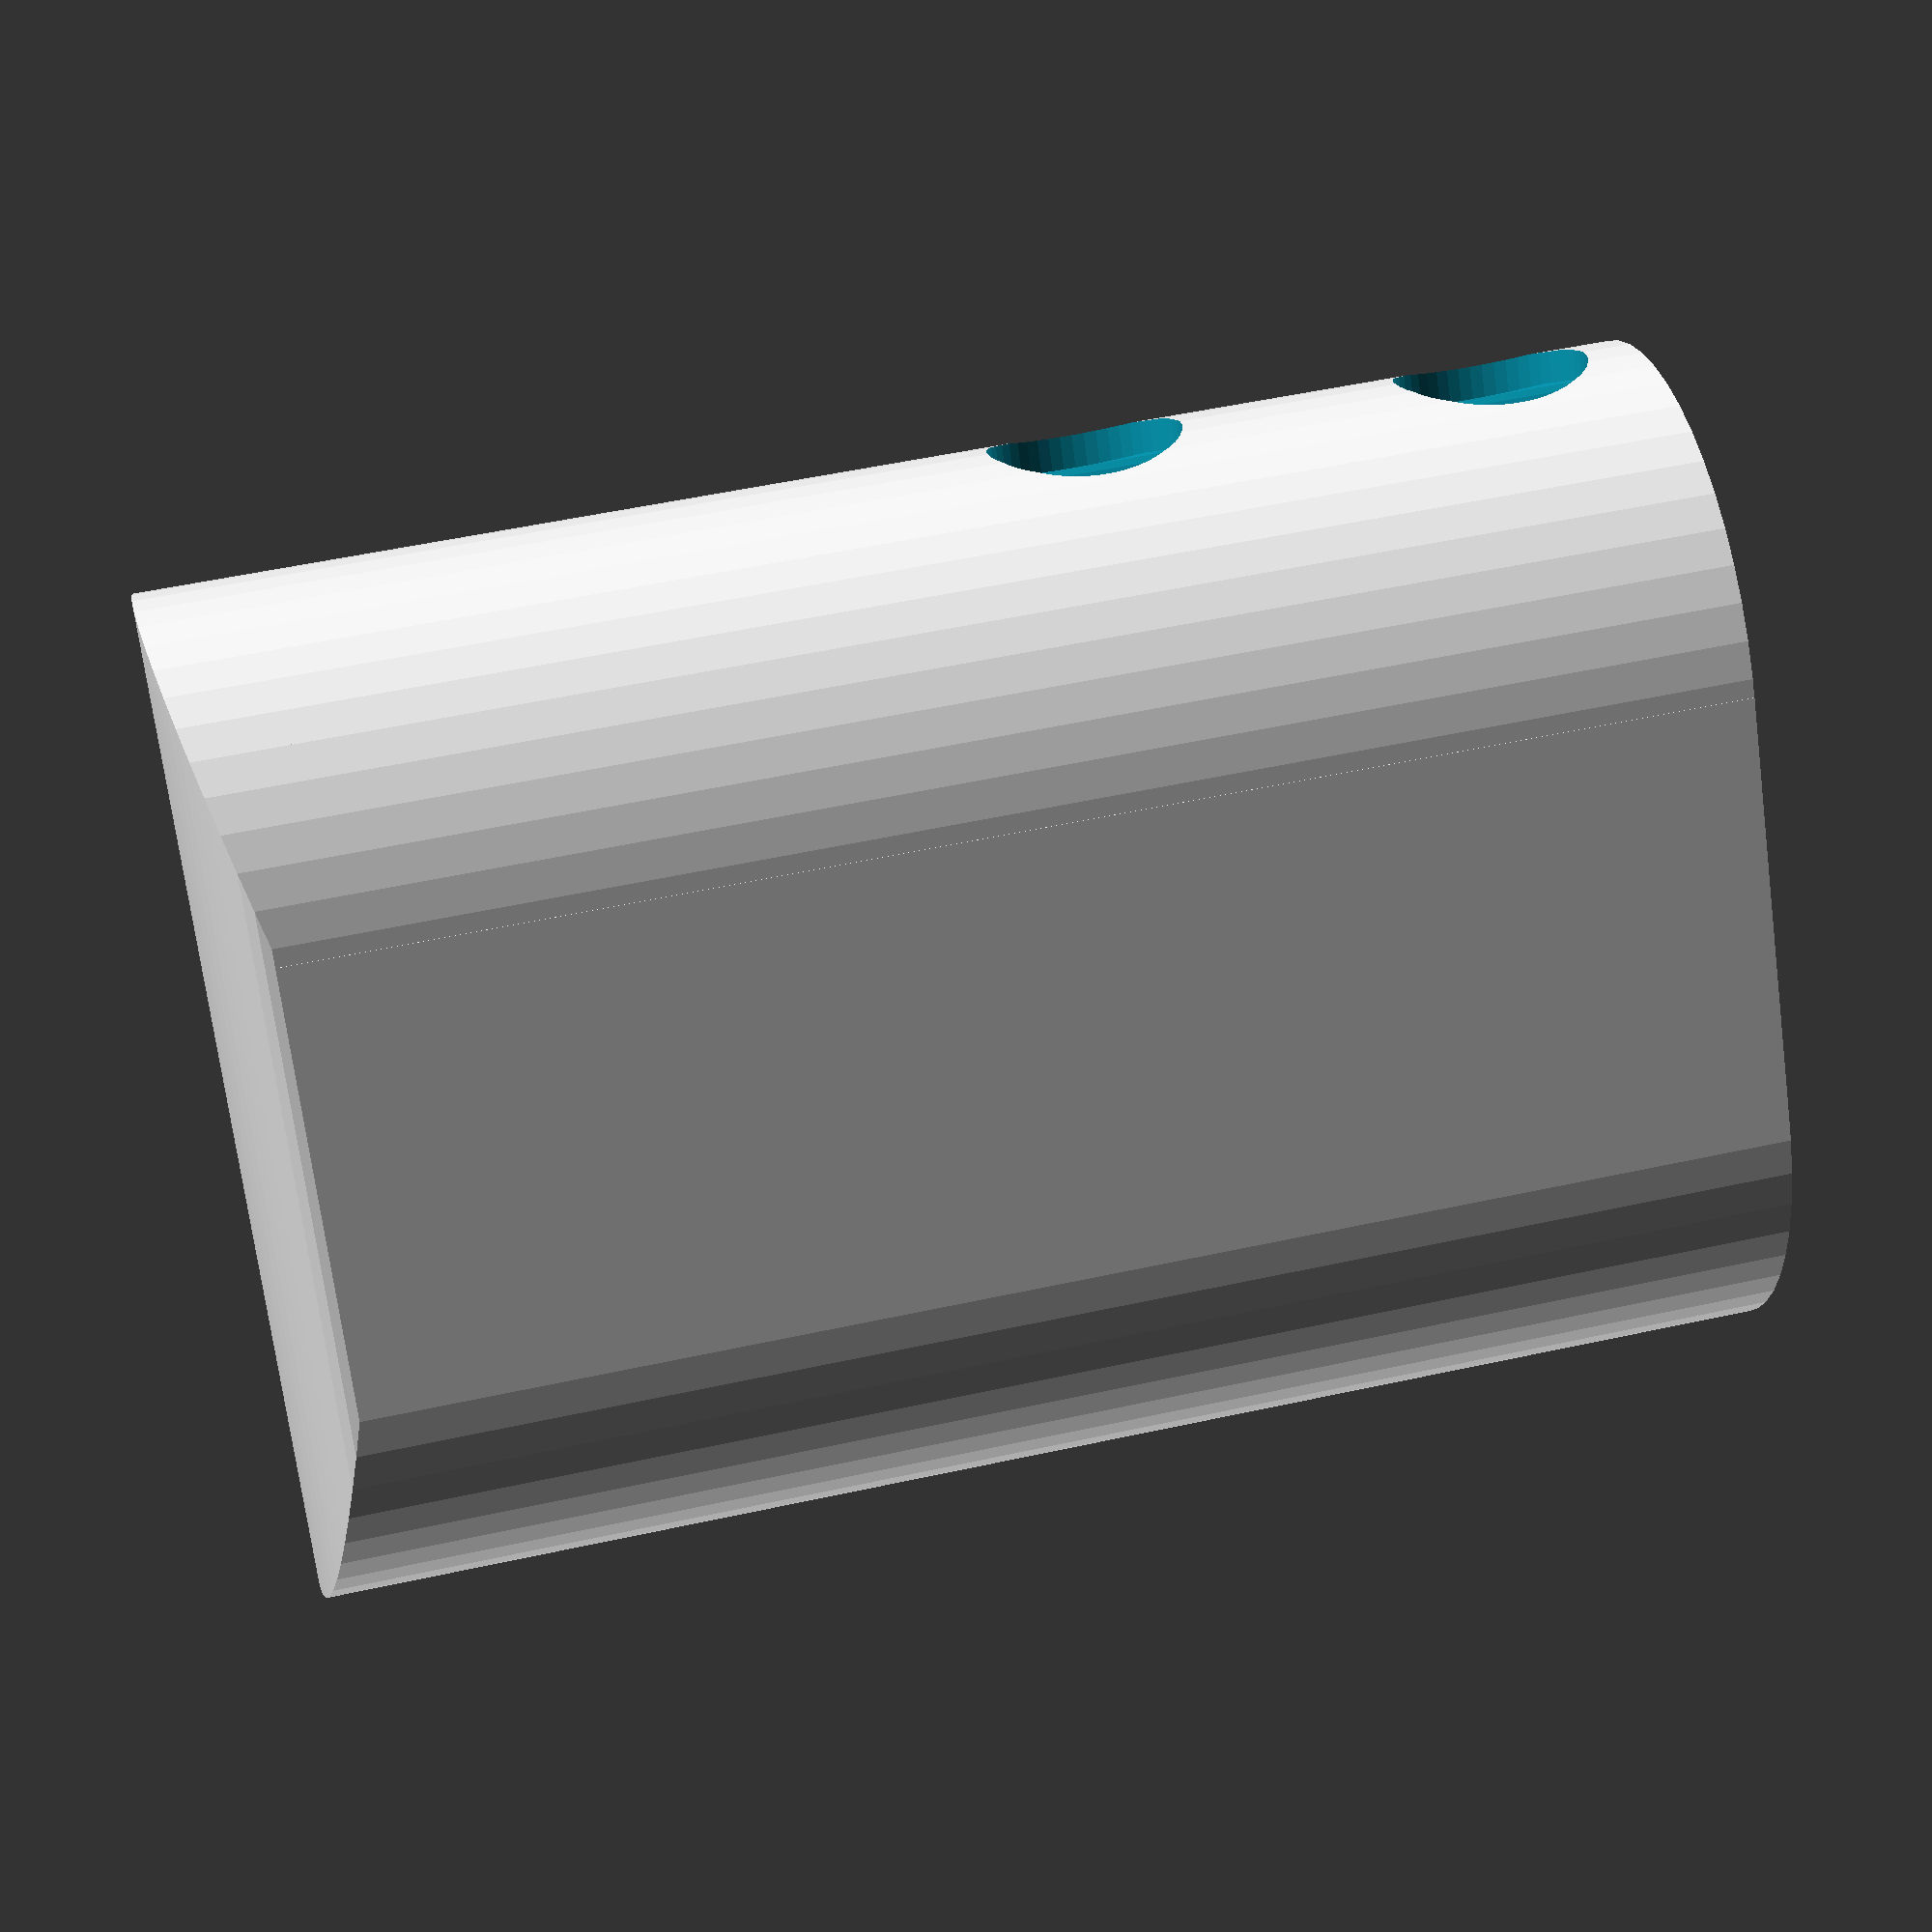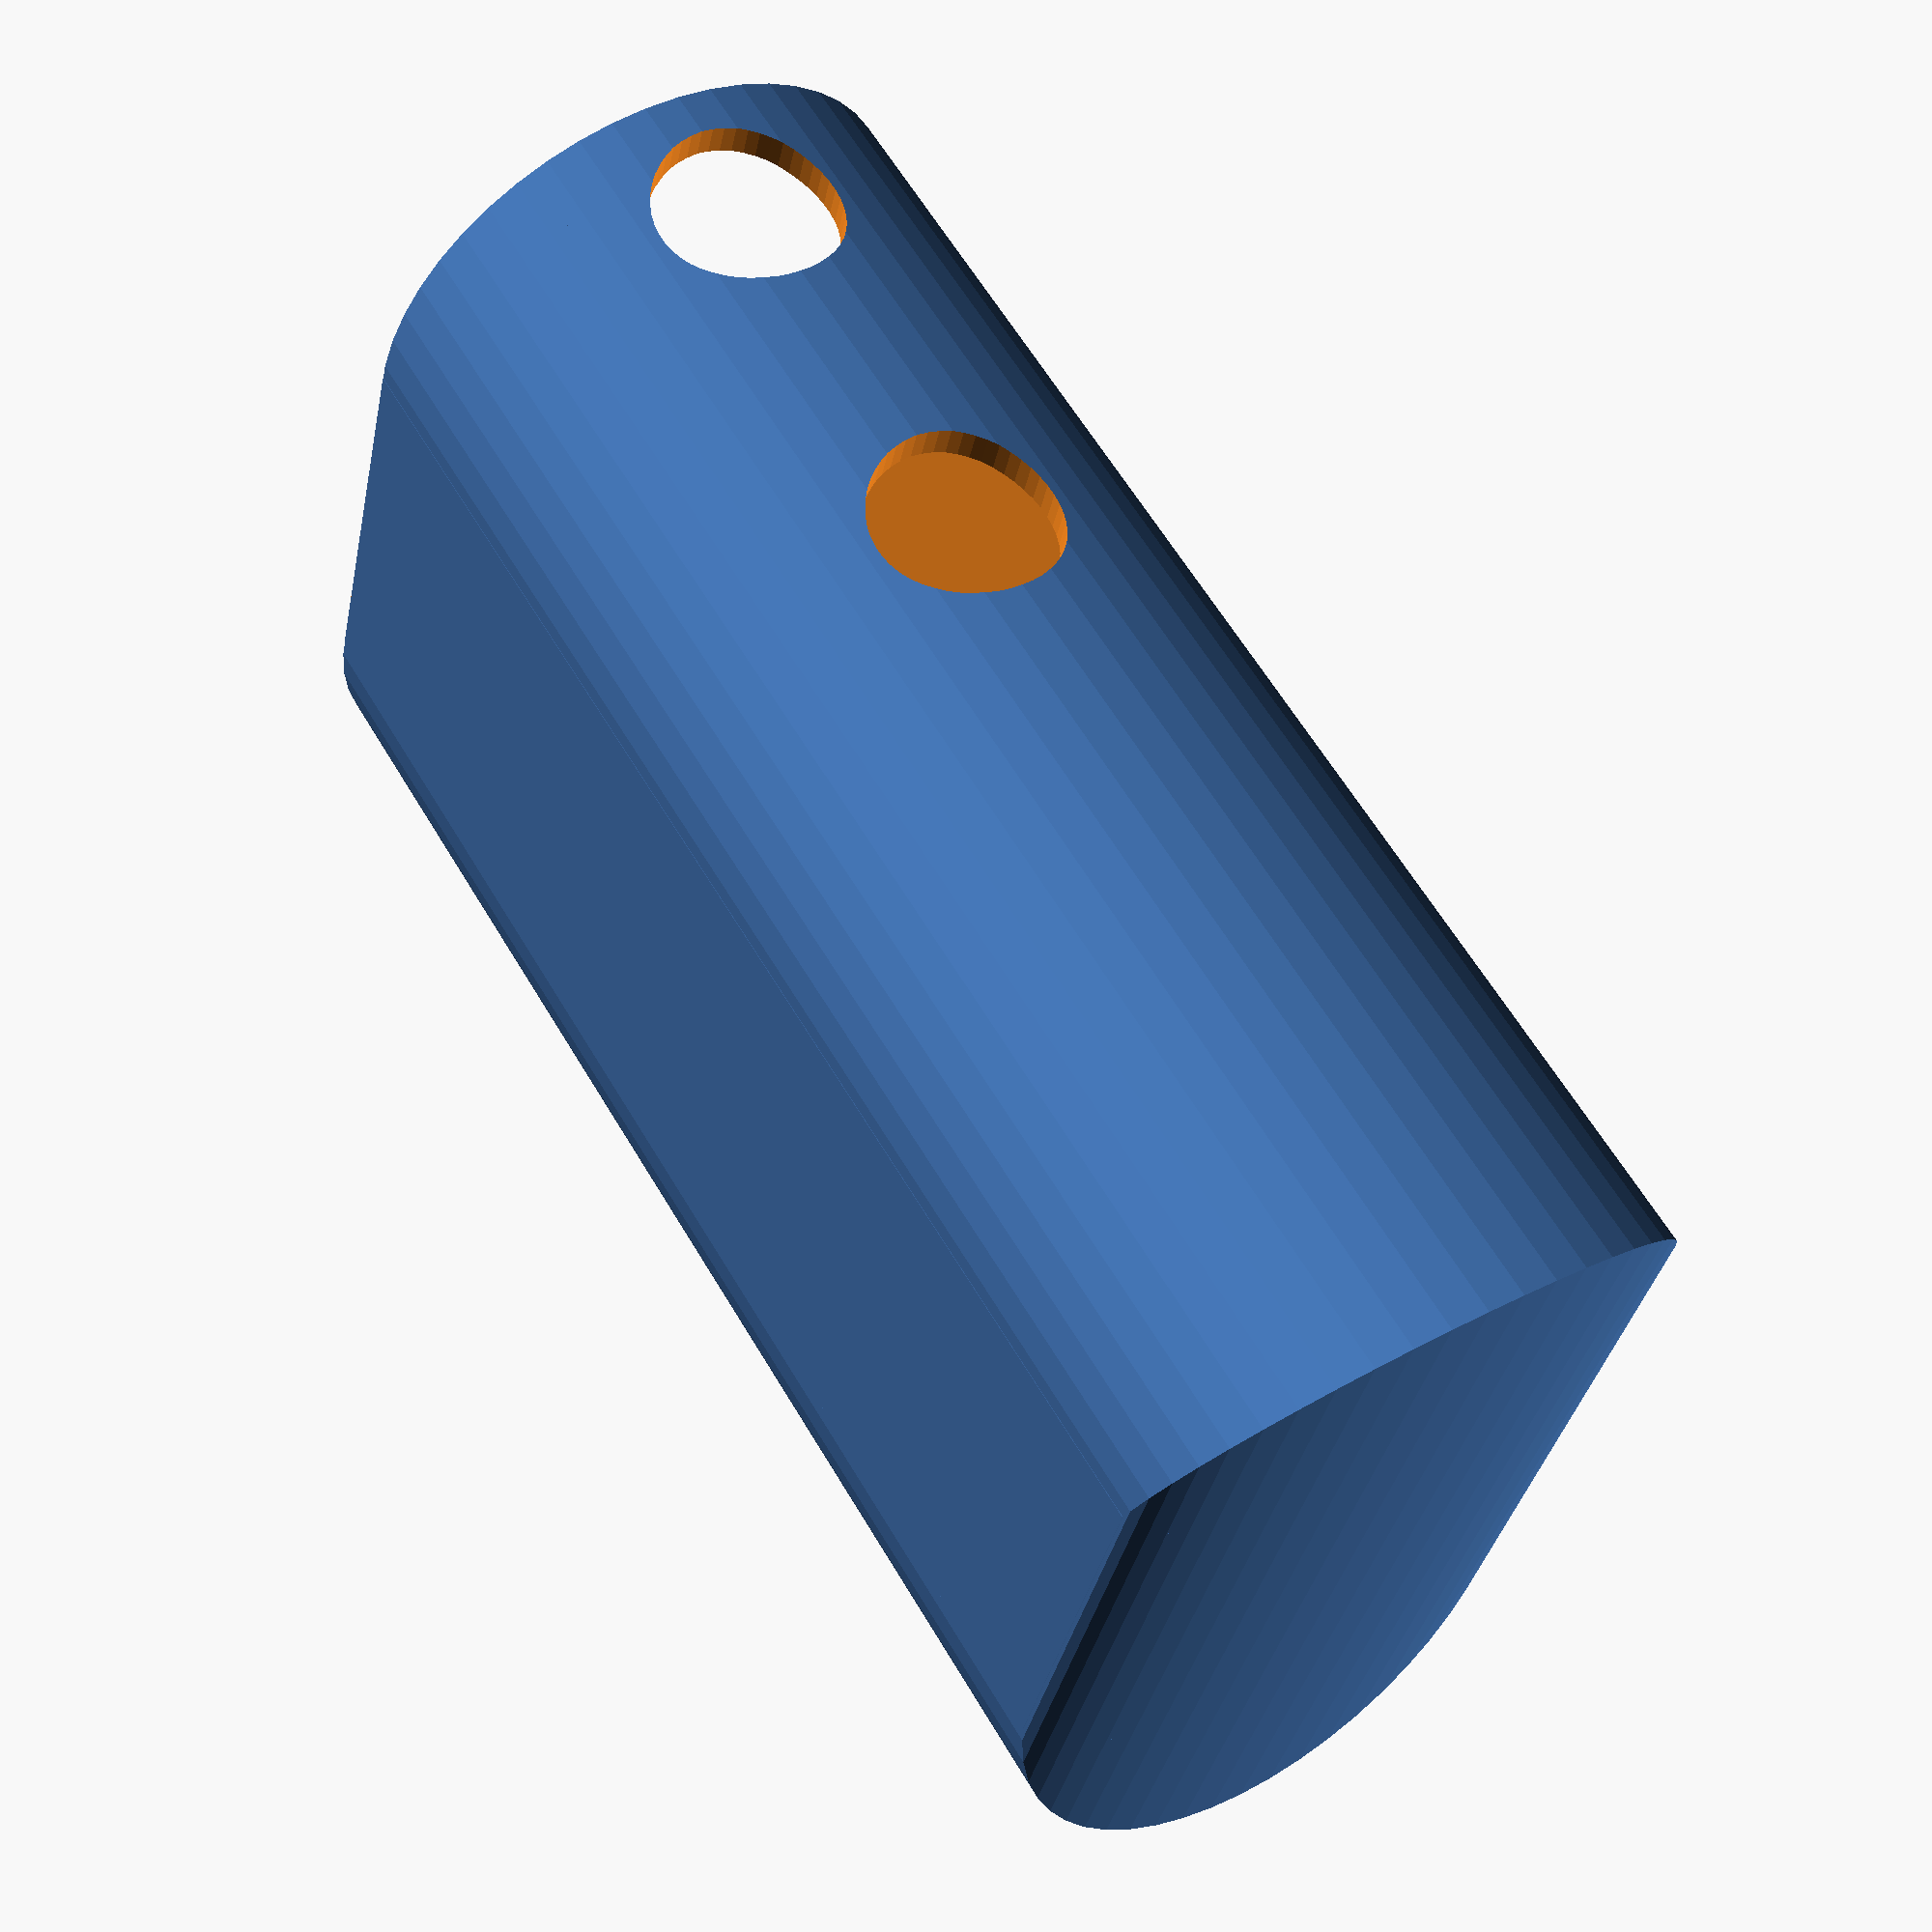
<openscad>
length=48.8;
width=28;
height=71;
breadth=1.5;
rounding_top=3.5;
hole1_position=2.3;
hole_distance=10.5;
hole_diameter=9.2;

$fn=50;

sheight=height-rounding_top;
module outer() {
    translate([(length-width)/2,0,0]) cylinder(h=sheight, d=width);
    translate([-(length-width)/2,0,0]) cylinder(h=sheight, d=width);
    translate([-(length-width)/2,-width/2,0]) cube([length-width,width,sheight]);
}

module inner() {
    translate([(length-width)/2,0,-0.01]) cylinder(h=sheight+0.02, d=width-2*breadth);
    translate([-(length-width)/2,0,-0.01]) cylinder(h=sheight+0.02, d=width-2*breadth);
    translate([-(length-width)/2,-width/2+breadth,-0.01]) cube([length-width,width-2*breadth,sheight+0.02]);
}

difference() {
    outer();
    inner();
    translate([0,0,hole1_position+hole_diameter/2]) rotate([0,90,0]) cylinder(h=length+0.02, d=hole_diameter,center=true);
    translate([0,0,hole1_position+hole_diameter*1.5+hole_distance]) rotate([0,90,0]) cylinder(h=length+0.02, d=hole_diameter,center=true);
}

intersection() {
    translate([0,0,sheight]) rotate([0,90,0]) scale([rounding_top*2/width,1,1]) cylinder(h=length+0.02, d=width,center=true);
    difference() {
        translate([0,0,rounding_top+0.01]) outer();
        translate([-length/2-0.01,-width/2-0.01,0]) cube([length+0.02,width+0.02,height-rounding_top-0.01]);
    }
}

</openscad>
<views>
elev=127.8 azim=235.6 roll=103.3 proj=p view=solid
elev=117.8 azim=102.9 roll=210.7 proj=p view=wireframe
</views>
